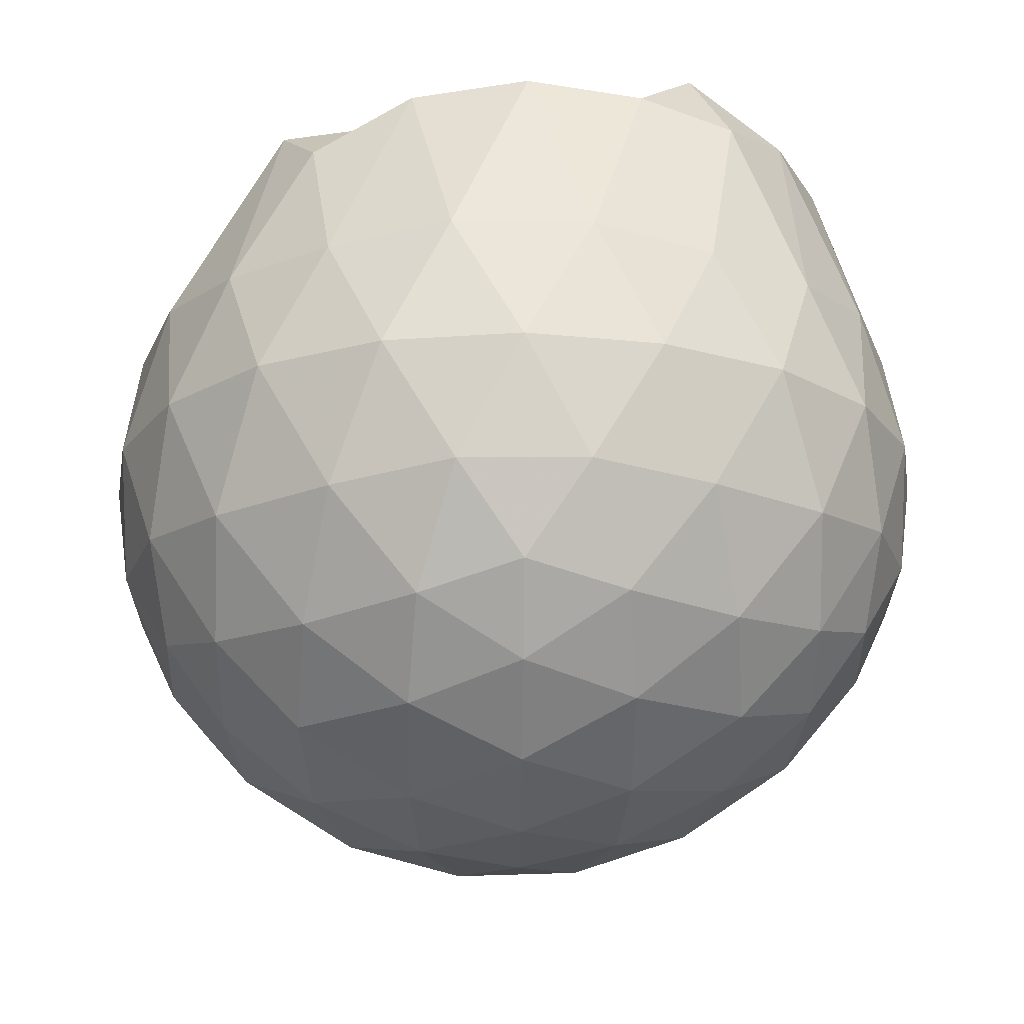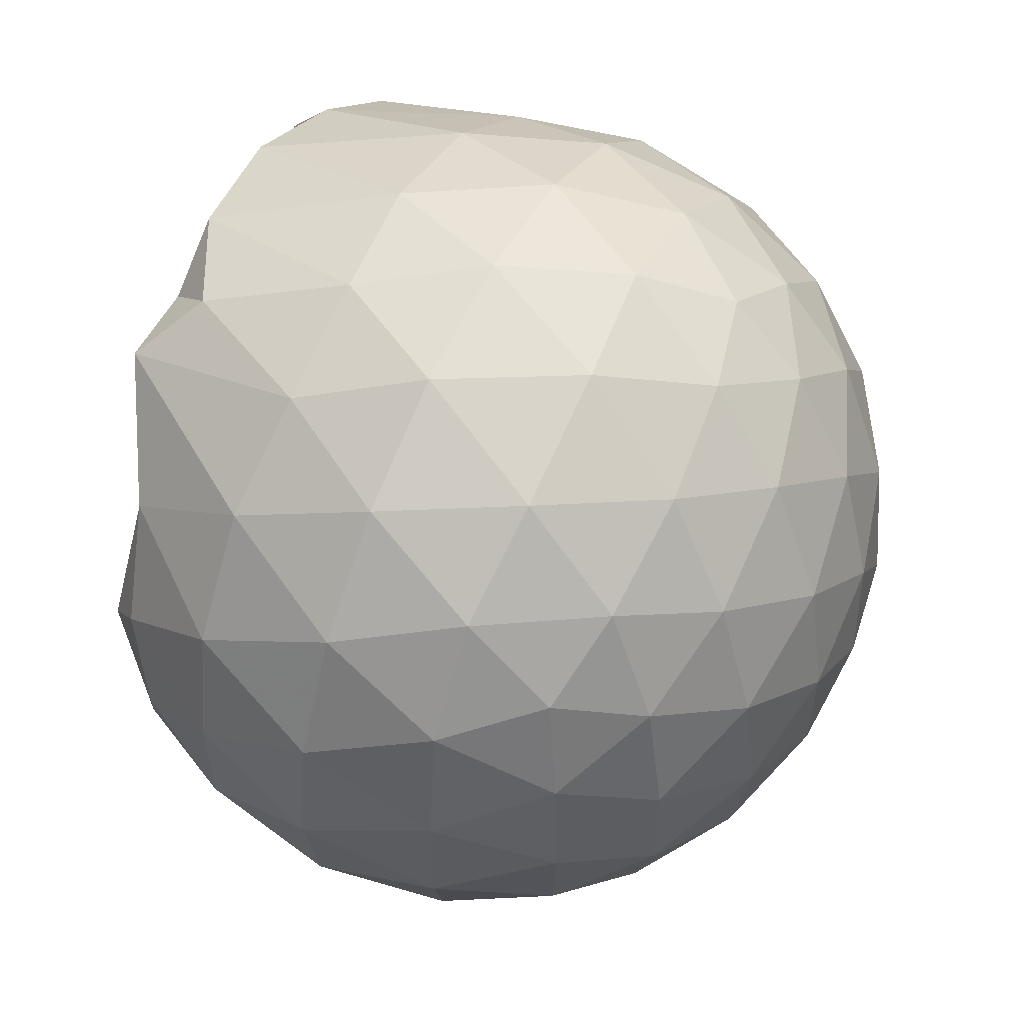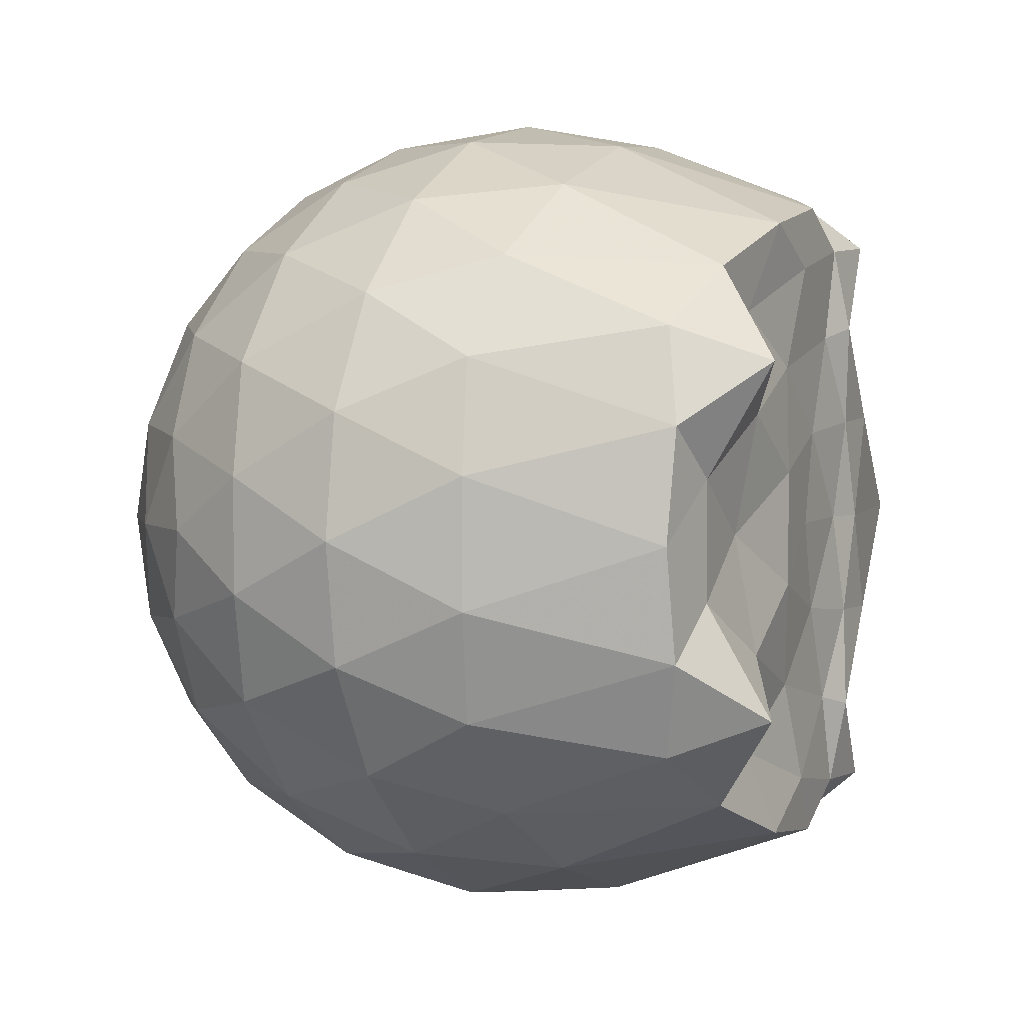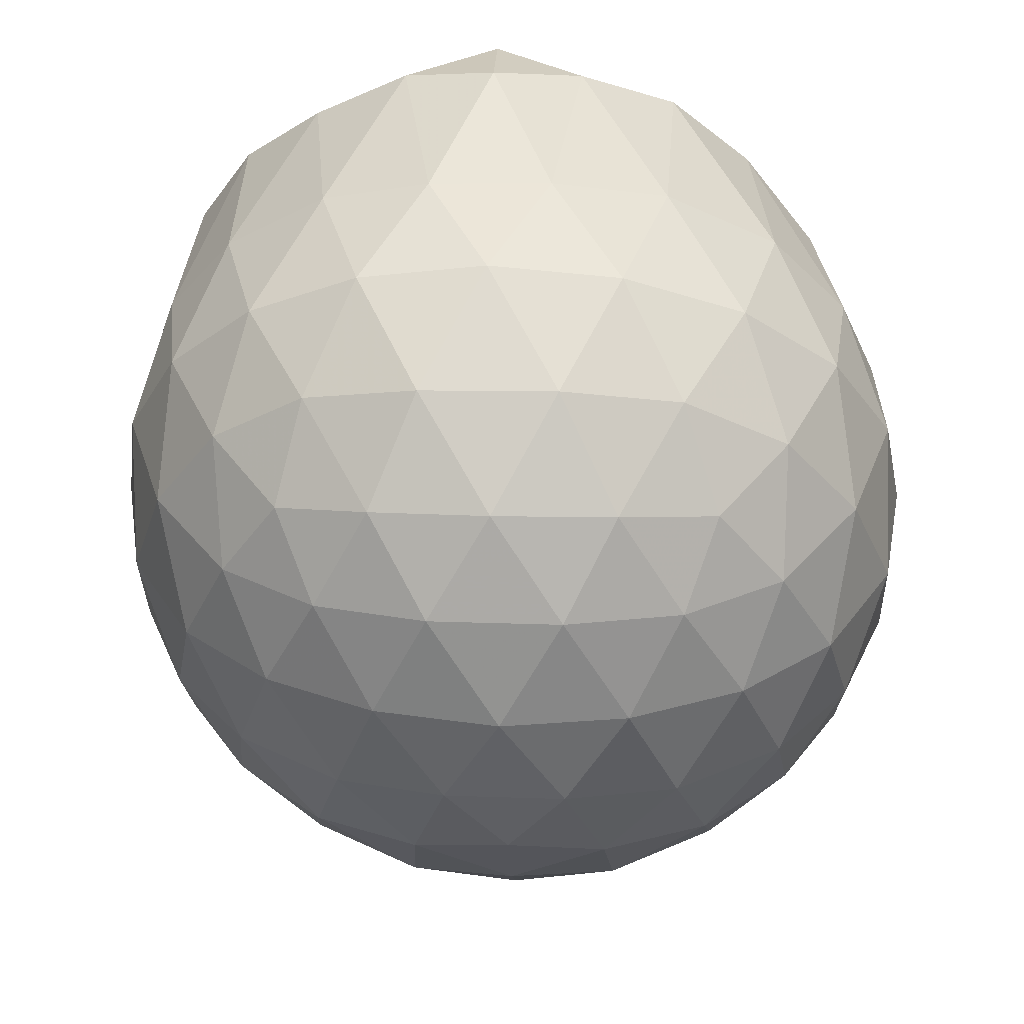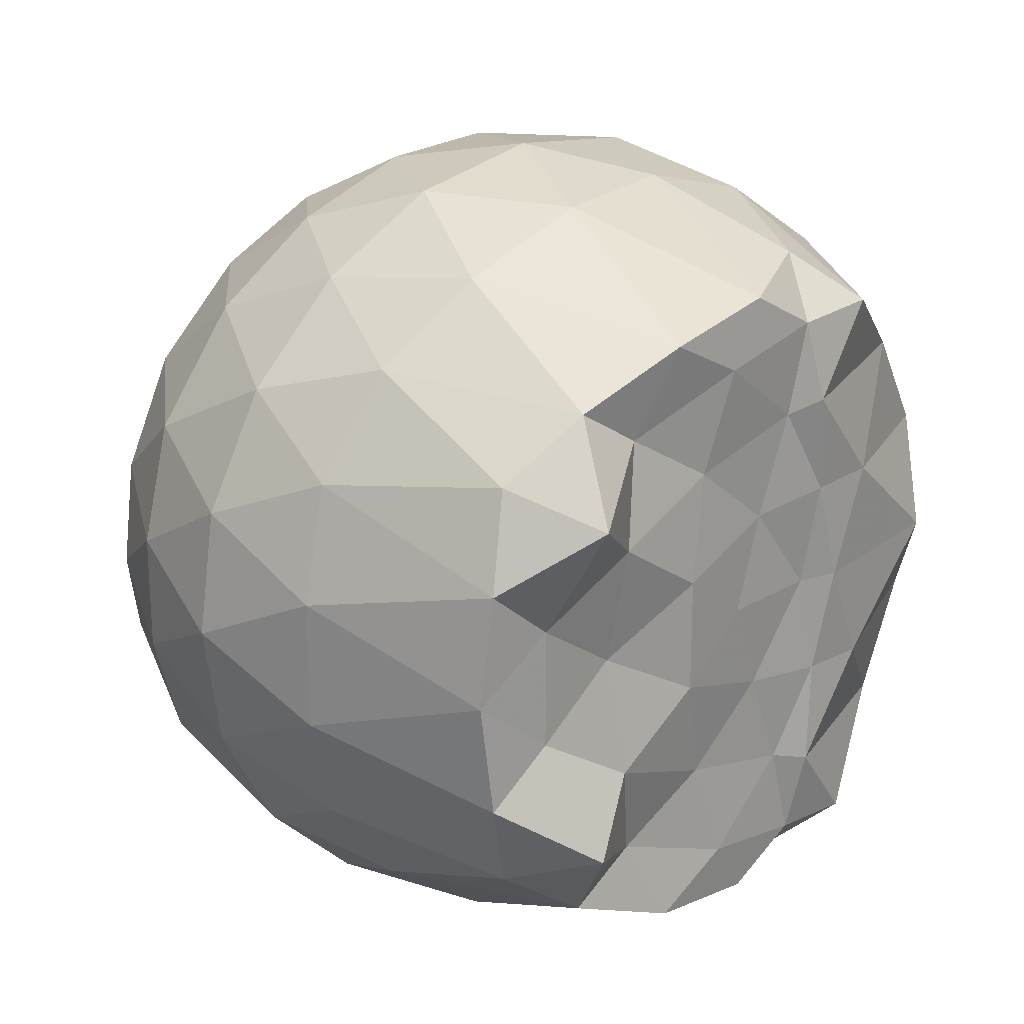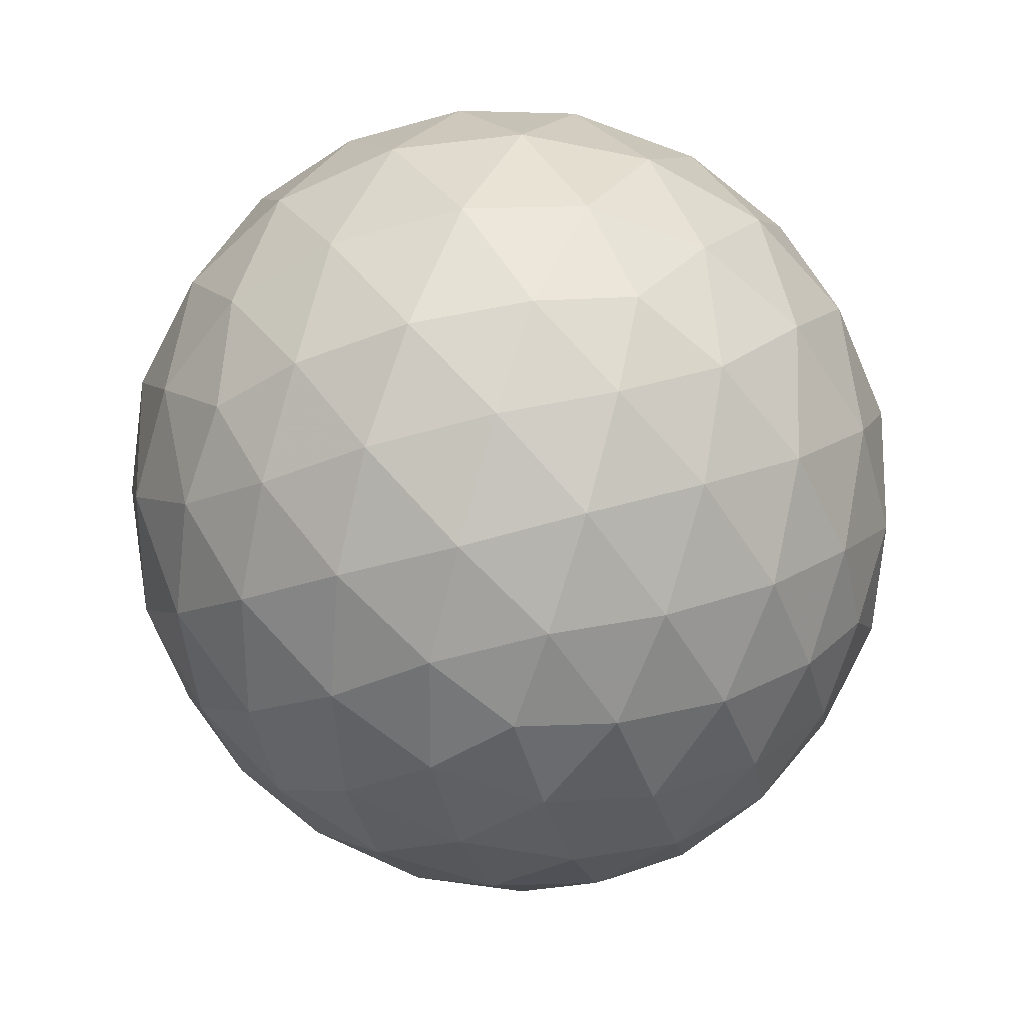
<metadata>
{"format":"obj","ext":"obj","renderer":"f3d","projection":"perspective","resolution":1024,"background":"white","views":[{"elev":-21.2,"azim":-161.8,"up":"+Z"},{"elev":57.4,"azim":116.3,"up":"+Y"},{"elev":4.0,"azim":-63.7,"up":"+Y"},{"elev":-31.0,"azim":-53.5,"up":"+Z"},{"elev":22.3,"azim":-43.2,"up":"+Y"},{"elev":-59.6,"azim":106.2,"up":"+Z"}]}
</metadata>
<code>
v -1.537 -0.01578 0.9782
v -1.521 -0.01612 -0.7343
v -0.6403 -0.01591 0.731
v -0.712 0.2071 0.7941
v -0.8735 0.4478 0.834
v -1.131 0.6441 0.9715
v -1.26 0.76 0.852
v -1.498 0.7282 0.9756
v -1.775 0.6827 0.9968
v -2.026 0.5816 0.9595
v -2.212 0.4517 0.9096
v -2.284 0.2383 0.9578
v -2.313 -0.01611 0.9484
v -2.285 -0.2707 0.9577
v -2.212 -0.4838 0.9085
v -2.026 -0.614 0.9596
v -1.775 -0.7152 0.997
v -1.498 -0.7573 0.9756
v -1.26 -0.7921 0.8518
v -1.13 -0.676 0.9708
v -0.8734 -0.4801 0.834
v -0.7117 -0.2394 0.7941
v -0.5559 0.126 0.5171
v -0.6532 0.3934 0.5452
v -0.8455 0.645 0.5457
v -1.08 0.8127 0.5192
v -1.362 0.8935 0.5191
v -1.655 0.8777 0.5463
v -1.962 0.7725 0.5428
v -2.196 0.6082 0.5088
v -2.367 0.3843 0.5042
v -2.444 0.13 0.531
v -2.443 -0.1625 0.5311
v -2.368 -0.4164 0.5039
v -2.196 -0.6402 0.5086
v -1.961 -0.8048 0.5426
v -1.655 -0.91 0.5459
v -1.362 -0.9257 0.5186
v -1.08 -0.8449 0.5198
v -0.8454 -0.6773 0.5461
v -0.6531 -0.4255 0.5458
v -0.5559 -0.1583 0.5175
v -0.5493 0.2853 0.2361
v -0.6939 0.5572 0.2364
v -0.9193 0.7716 0.237
v -1.203 0.9052 0.2373
v -1.517 0.9443 0.2375
v -1.83 0.886 0.237
v -2.109 0.7388 0.2344
v -2.329 0.524 0.2327
v -2.468 0.2639 0.2315
v -2.512 -0.01635 0.2336
v -2.468 -0.2961 0.2312
v -2.329 -0.5563 0.233
v -2.109 -0.7709 0.2342
v -1.83 -0.9182 0.2369
v -1.517 -0.9765 0.2374
v -1.203 -0.9374 0.2372
v -0.9193 -0.8039 0.2369
v -0.6938 -0.5894 0.2365
v -0.5493 -0.3176 0.2359
v -0.4995 -0.01615 0.2355
v -0.6486 0.4117 -0.04568
v -0.8238 0.6421 -0.04456
v -1.067 0.8013 -0.07108
v -1.379 0.8913 -0.06917
v -1.674 0.8882 -0.04009
v -1.956 0.791 -0.03792
v -2.187 0.6153 -0.06221
v -2.375 0.3689 -0.06268
v -2.465 0.116 -0.03051
v -2.465 -0.148 -0.03041
v -2.375 -0.4012 -0.06265
v -2.187 -0.6475 -0.06222
v -1.956 -0.8233 -0.03793
v -1.674 -0.9204 -0.04011
v -1.379 -0.9235 -0.06918
v -1.067 -0.8335 -0.07115
v -0.8238 -0.6744 -0.04451
v -0.6486 -0.4439 -0.04572
v -0.5631 -0.1728 -0.07371
v -0.5631 0.1405 -0.07372
v -0.802 0.4808 -0.2541
v -0.9957 0.6219 -0.3089
v -1.261 0.735 -0.3298
v -1.548 0.7822 -0.3027
v -1.792 0.7684 -0.2438
v -1.992 0.6326 -0.2946
v -2.187 0.4287 -0.3124
v -2.323 0.1949 -0.2849
v -2.39 -0.0162 -0.23
v -2.323 -0.2272 -0.2849
v -2.187 -0.461 -0.3124
v -1.992 -0.6648 -0.2946
v -1.792 -0.8007 -0.2438
v -1.548 -0.8145 -0.3027
v -1.261 -0.7672 -0.3298
v -0.9957 -0.6541 -0.3089
v -0.802 -0.513 -0.2542
v -0.7197 -0.2929 -0.3106
v -0.6858 -0.01612 -0.3342
v -0.7197 0.2607 -0.3106
v -0.8171 -0.01621 0.928
v -1.103 0.2221 0.9771
v -1.291 0.4448 0.999
v -1.325 0.6311 0.9715
v -1.591 0.5846 0.9923
v -1.87 0.4823 0.9586
v -2.094 0.3751 1.106
v -2.143 0.1191 0.9711
v -2.144 -0.1514 0.9718
v -2.095 -0.4077 1.106
v -1.87 -0.5154 0.9586
v -1.591 -0.6169 0.9923
v -1.325 -0.6638 0.9721
v -1.291 -0.4767 0.9991
v -1.104 -0.2544 0.9773
v -1.206 -0.01648 0.9891
v -1.265 0.2154 0.9827
v -1.374 0.4207 0.9672
v -1.662 0.3537 0.9756
v -1.928 0.2538 1.004
v -1.944 -0.01593 0.9587
v -1.928 -0.2864 1.005
v -1.662 -0.3862 0.9756
v -1.375 -0.4532 0.9672
v -1.264 -0.2474 0.9824
v -1.302 -0.01626 0.9659
v -1.46 0.1951 0.9667
v -1.716 0.1136 1.001
v -1.716 -0.1454 1.001
v -1.46 -0.2272 0.9665
v -0.9219 0.3969 -0.4436
v -1.168 0.5255 -0.5029
v -1.469 0.6134 -0.4981
v -1.748 0.6384 -0.4312
v -1.953 0.4542 -0.4862
v -2.135 0.2153 -0.4798
v -2.248 -0.01614 -0.415
v -2.135 -0.2476 -0.4798
v -1.953 -0.4864 -0.4862
v -1.748 -0.6704 -0.4312
v -1.469 -0.6457 -0.4981
v -1.167 -0.5576 -0.5029
v -0.9219 -0.4291 -0.4436
v -0.8676 -0.1662 -0.5058
v -0.8676 0.134 -0.5058
v -1.104 0.2699 -0.6114
v -1.386 0.3728 -0.646
v -1.679 0.4389 -0.5999
v -1.871 0.2187 -0.632
v -2.031 -0.01612 -0.5875
v -1.871 -0.251 -0.632
v -1.679 -0.4711 -0.5999
v -1.386 -0.405 -0.646
v -1.104 -0.3022 -0.6114
v -1.085 -0.01612 -0.6509
v -1.321 0.1205 -0.7106
v -1.598 0.203 -0.7038
v -1.768 -0.01613 -0.698
v -1.598 -0.2353 -0.7038
v -1.321 -0.1527 -0.7106
f 3 23 4
f 4 23 24
f 4 24 5
f 5 24 25
f 5 25 6
f 6 25 26
f 6 26 7
f 7 26 27
f 7 27 8
f 8 27 28
f 8 28 9
f 9 28 29
f 9 29 10
f 10 29 30
f 10 30 11
f 11 30 31
f 11 31 12
f 12 31 32
f 12 32 13
f 13 32 33
f 13 33 14
f 14 33 34
f 14 34 15
f 15 34 35
f 15 35 16
f 16 35 36
f 16 36 17
f 17 36 37
f 17 37 18
f 18 37 38
f 18 38 19
f 19 38 39
f 19 39 20
f 20 39 40
f 20 40 21
f 21 40 41
f 21 41 22
f 22 41 42
f 22 42 3
f 3 42 23
f 23 43 24
f 24 43 44
f 24 44 25
f 25 44 45
f 25 45 26
f 26 45 46
f 26 46 27
f 27 46 47
f 27 47 28
f 28 47 48
f 28 48 29
f 29 48 49
f 29 49 30
f 30 49 50
f 30 50 31
f 31 50 51
f 31 51 32
f 32 51 52
f 32 52 33
f 33 52 53
f 33 53 34
f 34 53 54
f 34 54 35
f 35 54 55
f 35 55 36
f 36 55 56
f 36 56 37
f 37 56 57
f 37 57 38
f 38 57 58
f 38 58 39
f 39 58 59
f 39 59 40
f 40 59 60
f 40 60 41
f 41 60 61
f 41 61 42
f 42 61 62
f 42 62 23
f 23 62 43
f 43 63 44
f 44 63 64
f 44 64 45
f 45 64 65
f 45 65 46
f 46 65 66
f 46 66 47
f 47 66 67
f 47 67 48
f 48 67 68
f 48 68 49
f 49 68 69
f 49 69 50
f 50 69 70
f 50 70 51
f 51 70 71
f 51 71 52
f 52 71 72
f 52 72 53
f 53 72 73
f 53 73 54
f 54 73 74
f 54 74 55
f 55 74 75
f 55 75 56
f 56 75 76
f 56 76 57
f 57 76 77
f 57 77 58
f 58 77 78
f 58 78 59
f 59 78 79
f 59 79 60
f 60 79 80
f 60 80 61
f 61 80 81
f 61 81 62
f 62 81 82
f 62 82 43
f 43 82 63
f 63 83 64
f 64 83 84
f 64 84 65
f 65 84 85
f 65 85 66
f 66 85 86
f 66 86 67
f 67 86 87
f 67 87 68
f 68 87 88
f 68 88 69
f 69 88 89
f 69 89 70
f 70 89 90
f 70 90 71
f 71 90 91
f 71 91 72
f 72 91 92
f 72 92 73
f 73 92 93
f 73 93 74
f 74 93 94
f 74 94 75
f 75 94 95
f 75 95 76
f 76 95 96
f 76 96 77
f 77 96 97
f 77 97 78
f 78 97 98
f 78 98 79
f 79 98 99
f 79 99 80
f 80 99 100
f 80 100 81
f 81 100 101
f 81 101 82
f 82 101 102
f 82 102 63
f 63 102 83
f 103 104 118
f 104 119 118
f 104 105 119
f 105 120 119
f 105 106 120
f 106 107 120
f 107 121 120
f 107 108 121
f 108 122 121
f 108 109 122
f 109 110 122
f 110 123 122
f 110 111 123
f 111 124 123
f 111 112 124
f 112 113 124
f 113 125 124
f 113 114 125
f 114 126 125
f 114 115 126
f 115 116 126
f 116 127 126
f 116 117 127
f 117 118 127
f 117 103 118
f 118 119 128
f 119 129 128
f 119 120 129
f 120 121 129
f 121 130 129
f 121 122 130
f 122 123 130
f 123 131 130
f 123 124 131
f 124 125 131
f 125 132 131
f 125 126 132
f 126 127 132
f 127 128 132
f 127 118 128
f 133 148 134
f 134 148 149
f 134 149 135
f 135 149 150
f 135 150 136
f 136 150 137
f 137 150 151
f 137 151 138
f 138 151 152
f 138 152 139
f 139 152 140
f 140 152 153
f 140 153 141
f 141 153 154
f 141 154 142
f 142 154 143
f 143 154 155
f 143 155 144
f 144 155 156
f 144 156 145
f 145 156 146
f 146 156 157
f 146 157 147
f 147 157 148
f 147 148 133
f 148 158 149
f 149 158 159
f 149 159 150
f 150 159 151
f 151 159 160
f 151 160 152
f 152 160 153
f 153 160 161
f 153 161 154
f 154 161 155
f 155 161 162
f 155 162 156
f 156 162 157
f 157 162 158
f 157 158 148
f 3 4 103
f 103 4 104
f 4 5 104
f 104 5 105
f 5 6 105
f 105 6 106
f 6 7 106
f 7 8 106
f 106 8 107
f 8 9 107
f 107 9 108
f 9 10 108
f 108 10 109
f 10 11 109
f 11 12 109
f 109 12 110
f 12 13 110
f 110 13 111
f 13 14 111
f 111 14 112
f 14 15 112
f 15 16 112
f 112 16 113
f 16 17 113
f 113 17 114
f 17 18 114
f 114 18 115
f 18 19 115
f 19 20 115
f 115 20 116
f 20 21 116
f 116 21 117
f 21 22 117
f 117 22 103
f 22 3 103
f 83 133 84
f 84 133 134
f 84 134 85
f 85 134 135
f 85 135 86
f 86 135 136
f 86 136 87
f 87 136 88
f 88 136 137
f 88 137 89
f 89 137 138
f 89 138 90
f 90 138 139
f 90 139 91
f 91 139 92
f 92 139 140
f 92 140 93
f 93 140 141
f 93 141 94
f 94 141 142
f 94 142 95
f 95 142 96
f 96 142 143
f 96 143 97
f 97 143 144
f 97 144 98
f 98 144 145
f 98 145 99
f 99 145 100
f 100 145 146
f 100 146 101
f 101 146 147
f 101 147 102
f 102 147 133
f 102 133 83
f 128 129 1
f 129 130 1
f 130 131 1
f 131 132 1
f 132 128 1
f 159 158 2
f 160 159 2
f 161 160 2
f 162 161 2
f 158 162 2

</code>
